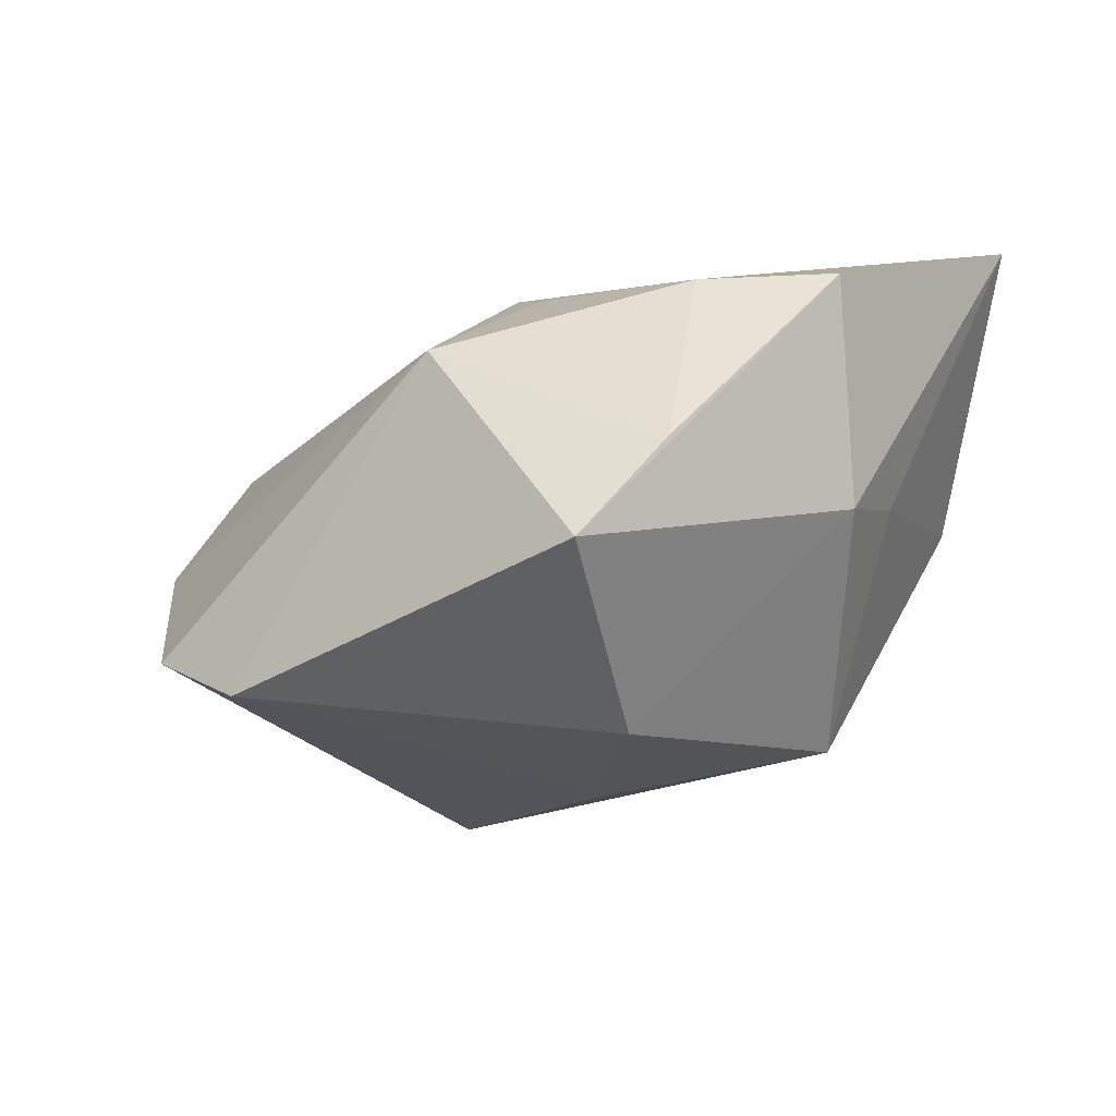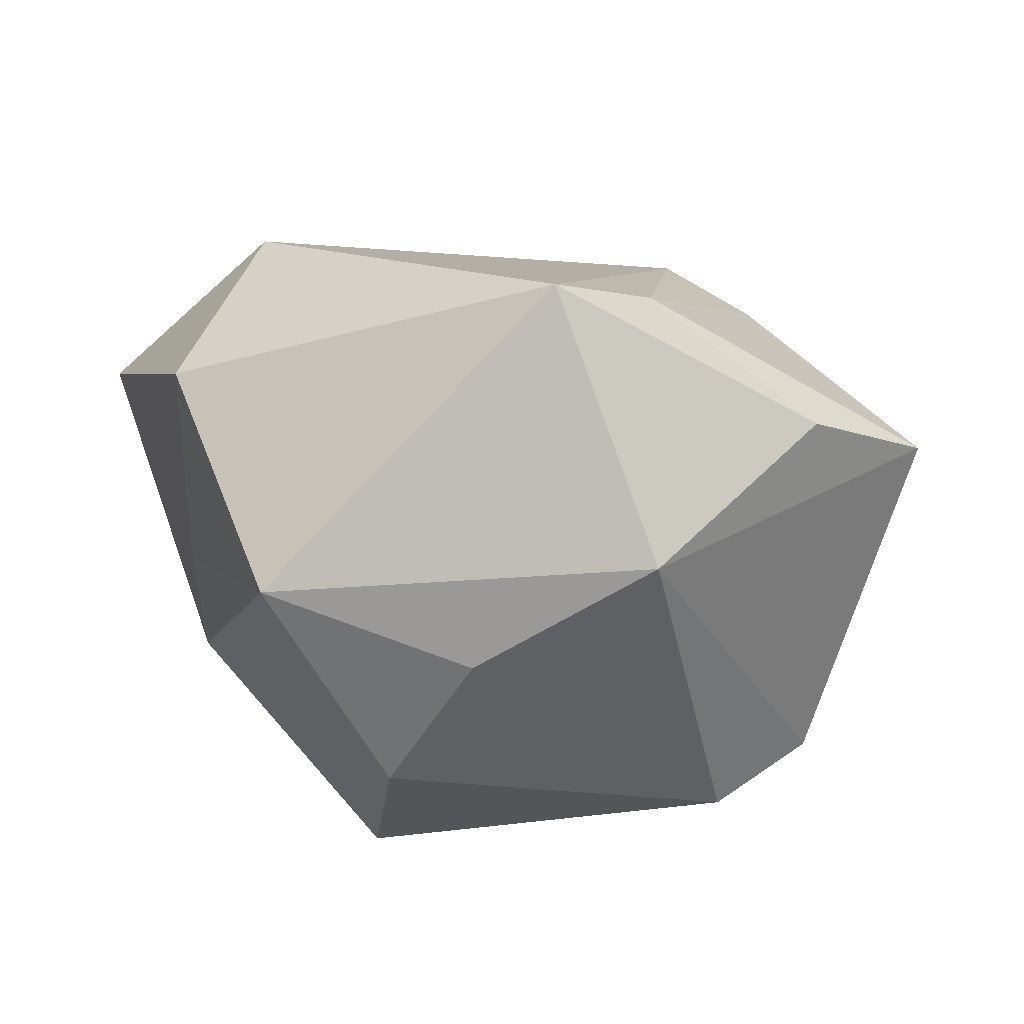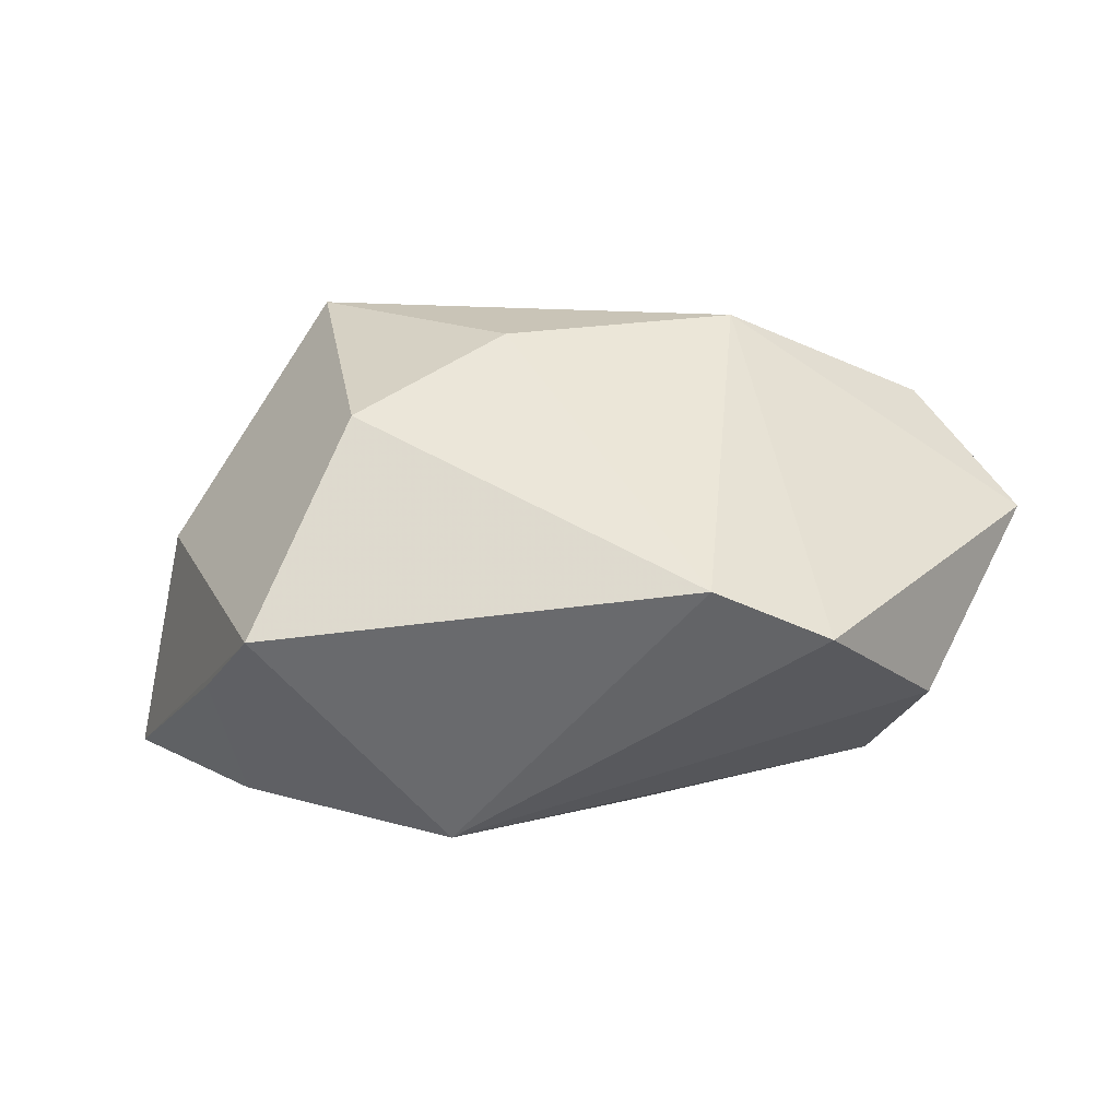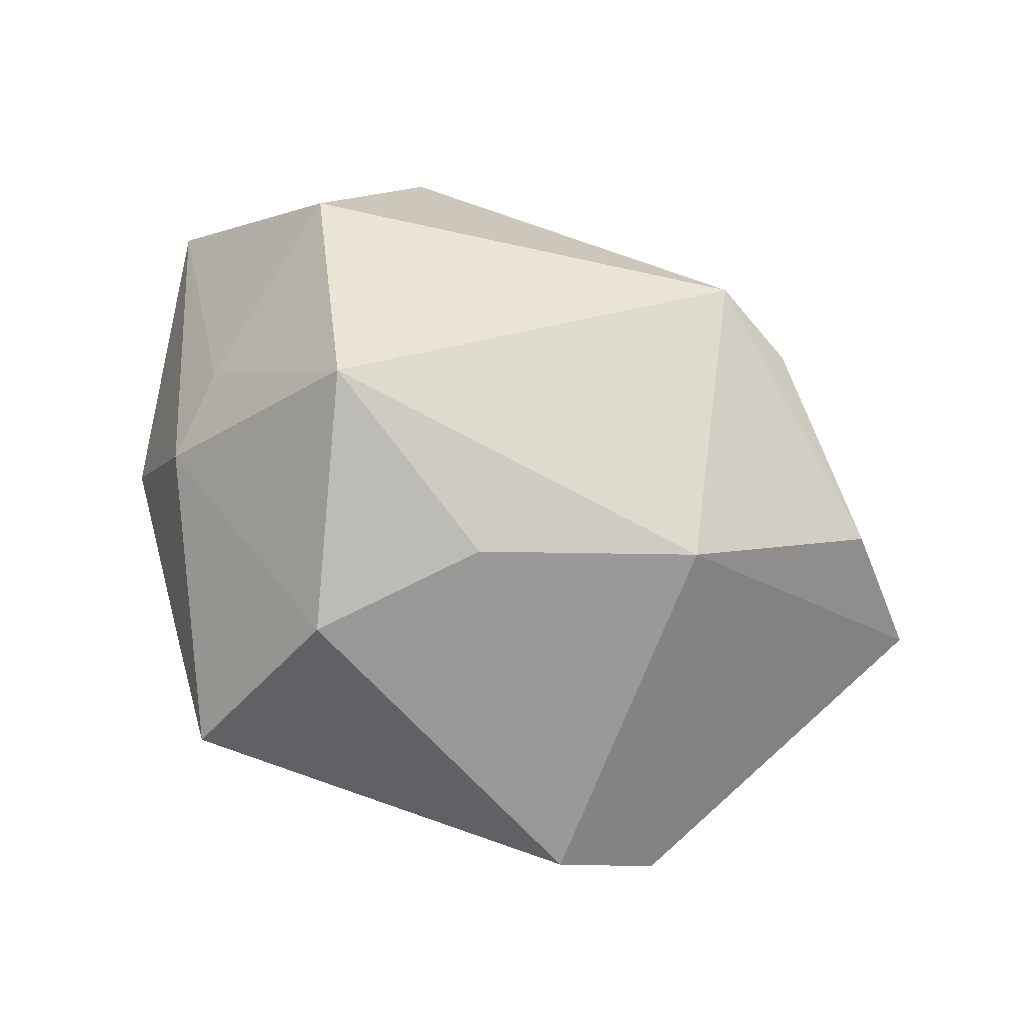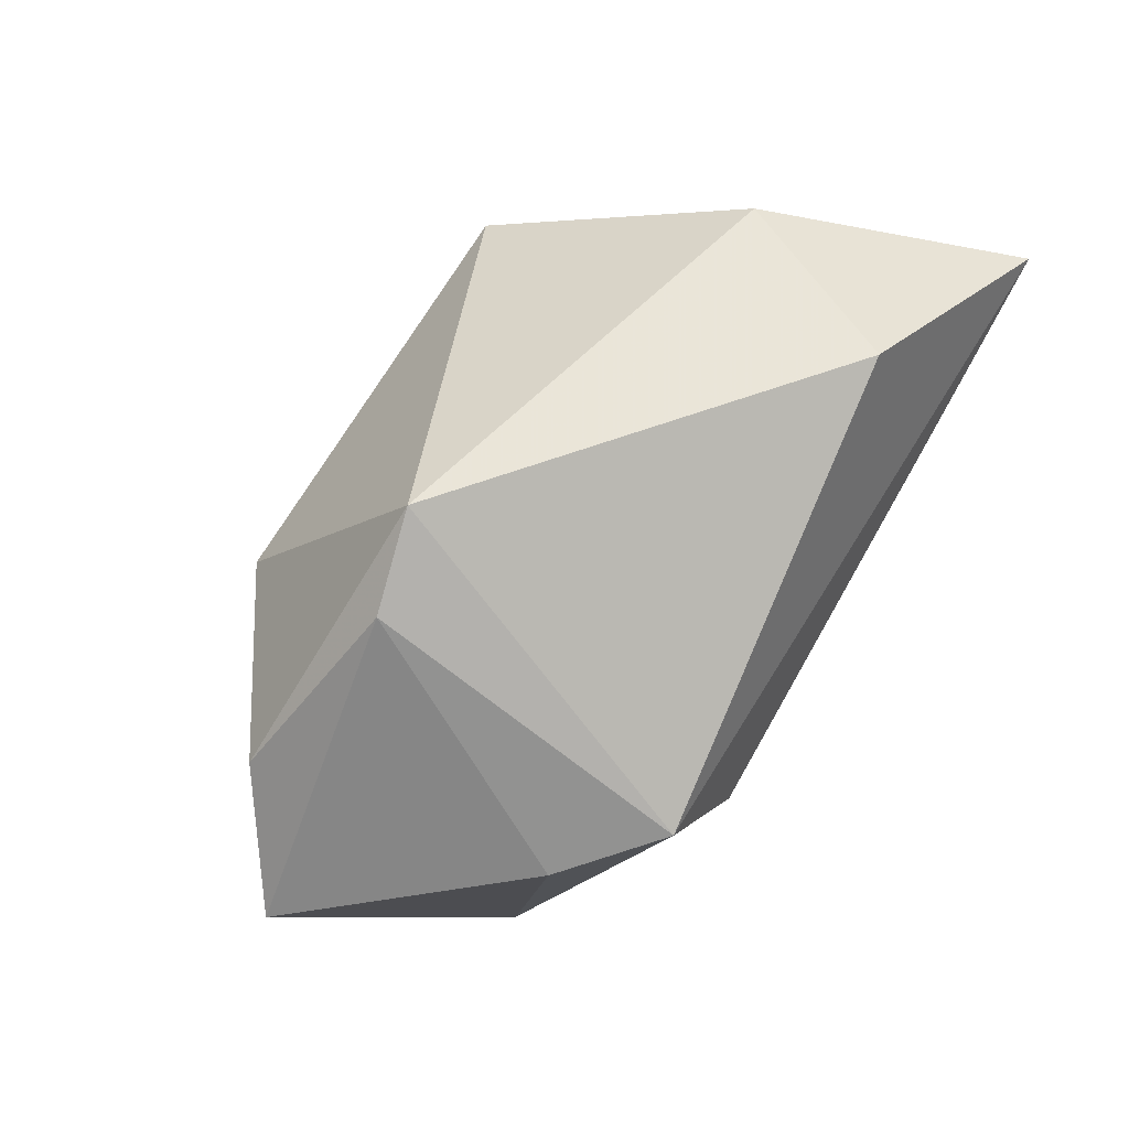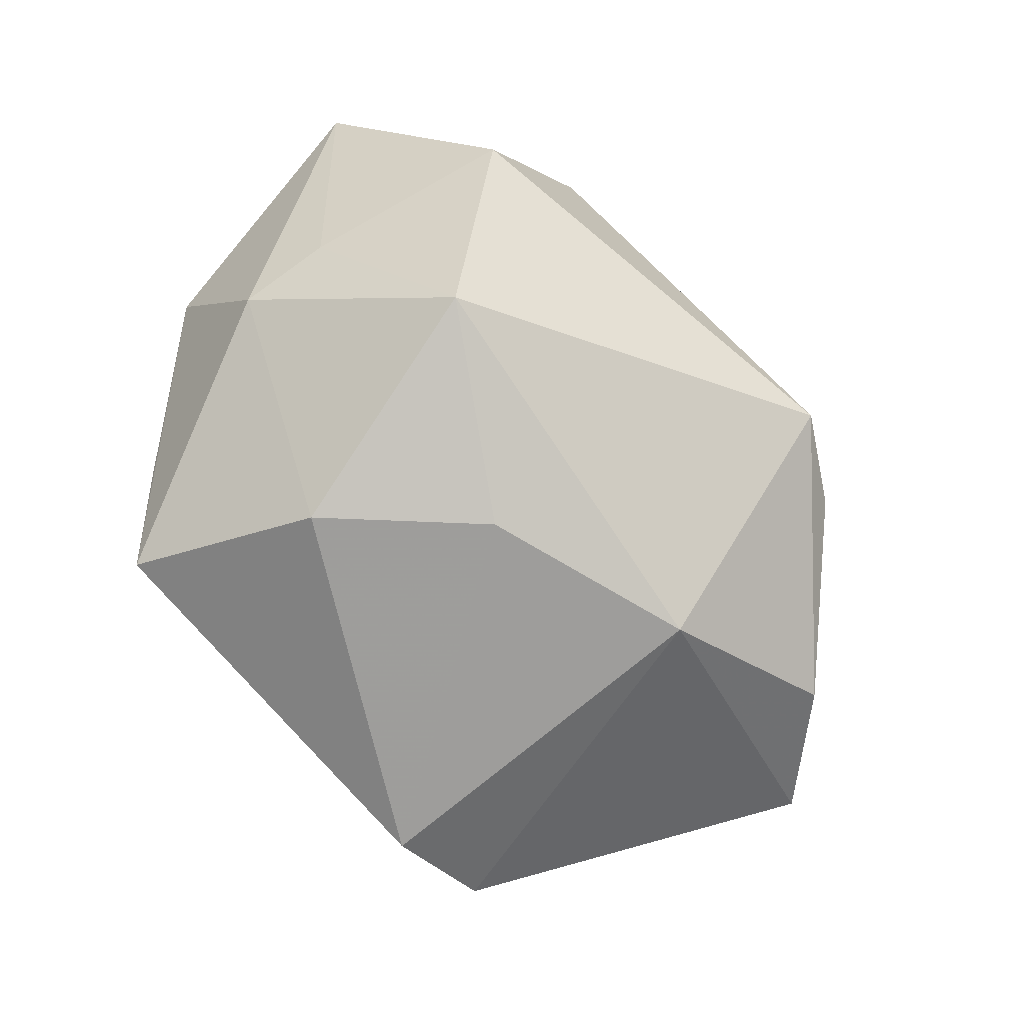
<metadata>
{"format":"obj","ext":"obj","renderer":"f3d","projection":"perspective","resolution":1024,"background":"white","views":[{"elev":-24.0,"azim":40.0,"up":"+Z"},{"elev":-51.9,"azim":-161.4,"up":"+Z"},{"elev":-51.2,"azim":-177.2,"up":"+Y"},{"elev":-76.1,"azim":164.7,"up":"+Z"},{"elev":64.0,"azim":-59.4,"up":"+Y"},{"elev":-79.3,"azim":136.0,"up":"+Z"}]}
</metadata>
<code>
v 0.0277 0.02878 0.0029
v -0.02078 0.007083 -0.02532
v 0.03047 -0.0235 -0.006082
v 0.02479 -0.02987 -0.0166
v 0.0202 0.01573 -0.0233
v 0.0154 -0.01062 -0.02743
v -0.03287 -0.01638 0.01164
v -0.0277 -0.03154 -0.01581
v 0.03414 0.007678 -0.003351
v -0.01704 0.002356 0.02664
v 0.04122 -0.01042 0.01264
v 0.001289 0.002011 -0.0275
v 0.004041 -0.01392 0.02192
v -0.03982 0.01067 -0.01285
v -0.02669 0.02672 -0.005679
v 0.02973 -0.01773 0.01305
v -0.0169 -0.03154 -0.02189
v -0.0181 0.03252 -0.007429
v 0.008007 -0.03154 0.007263
v -0.03403 0.00714 0.01639
v -0.04919 -0.0009482 -0.00629
v -0.03796 -0.02208 -0.0007024
v 0.01744 0.03181 0.02132
v -0.009531 -0.01148 0.02275
v 0.03587 -0.001692 -0.007122
v 0.04396 0.01712 0.02664
v -0.02587 0.01092 0.02507
v 0.01054 -0.01771 0.01794
f 9 25 5
f 26 25 9
f 4 25 11
f 11 25 26
f 26 16 11
f 5 18 1
f 1 9 5
f 26 9 1
f 5 12 2
f 2 18 5
f 12 17 2
f 2 8 21
f 2 17 8
f 4 11 3
f 3 11 16
f 21 8 22
f 22 7 21
f 19 17 4
f 8 17 19
f 19 22 8
f 4 3 19
f 19 3 16
f 16 28 19
f 7 22 19
f 24 7 19
f 4 17 6
f 6 17 12
f 6 12 5
f 5 25 6
f 6 25 4
f 14 2 21
f 18 2 14
f 15 27 18
f 15 14 21
f 18 14 15
f 10 7 24
f 10 27 7
f 26 27 10
f 13 16 26
f 13 28 16
f 13 10 24
f 26 10 13
f 24 19 13
f 13 19 28
f 18 27 23
f 23 1 18
f 23 27 26
f 26 1 23
f 20 15 21
f 27 15 20
f 21 7 20
f 7 27 20

</code>
